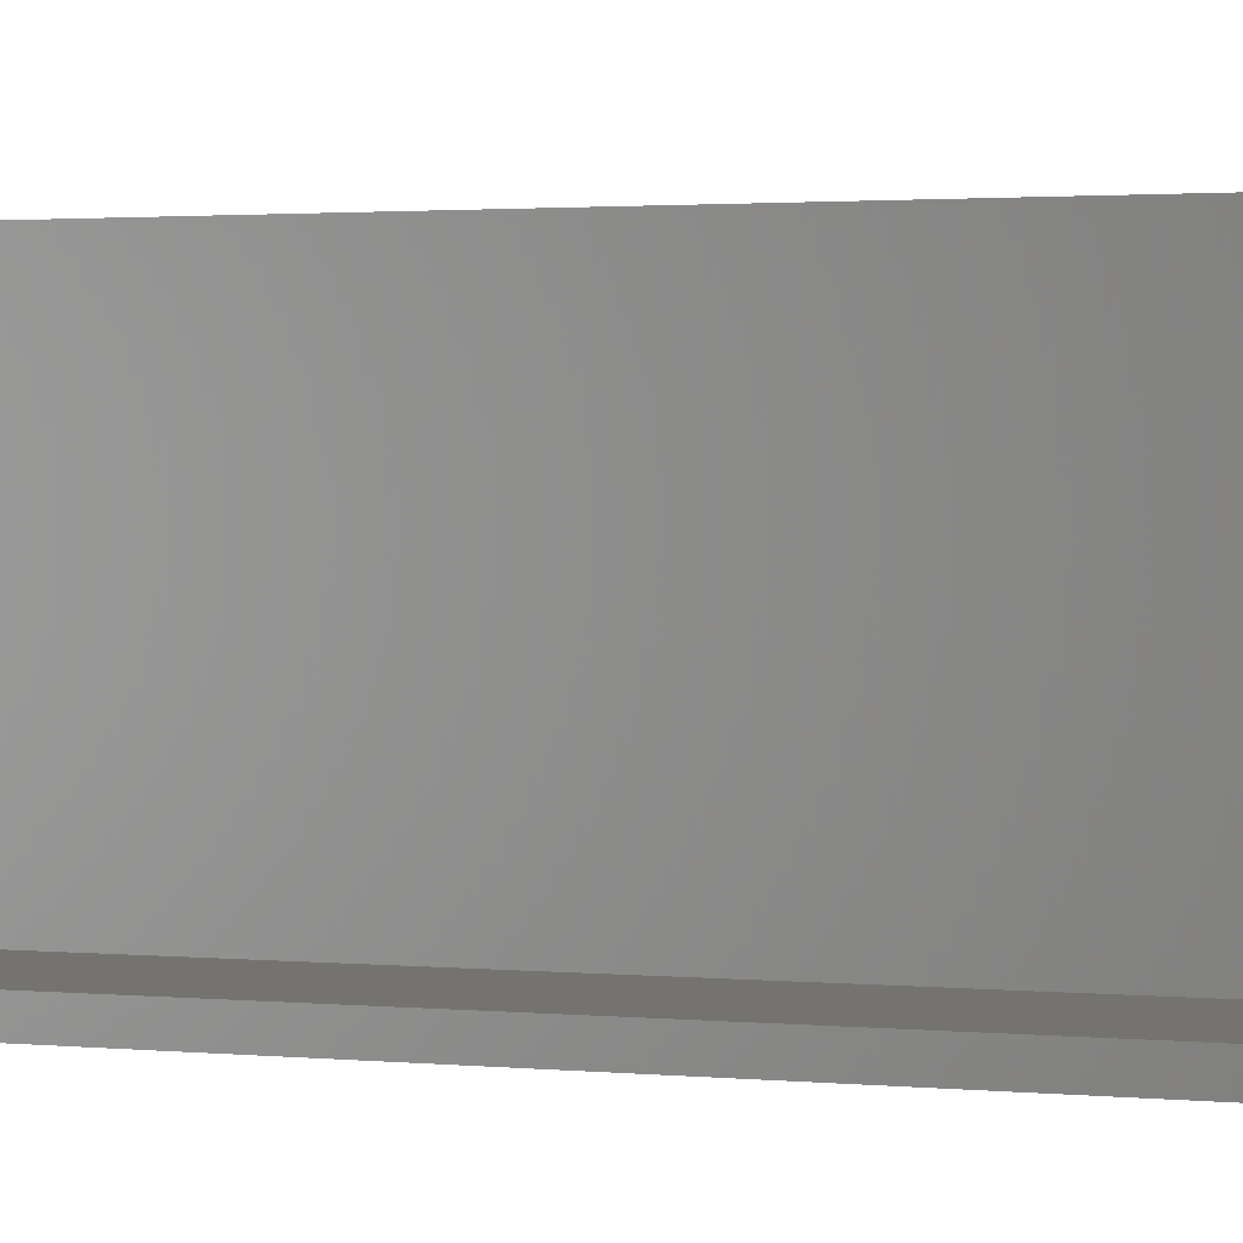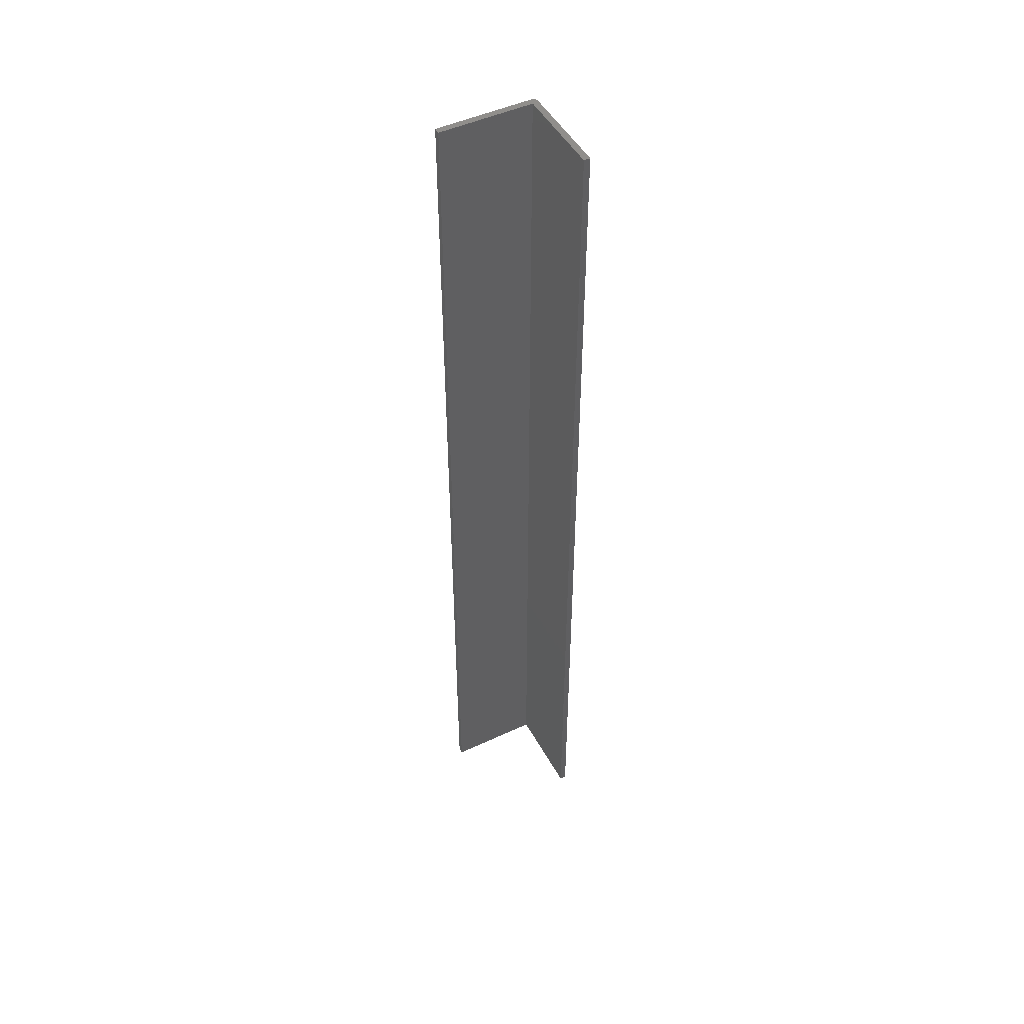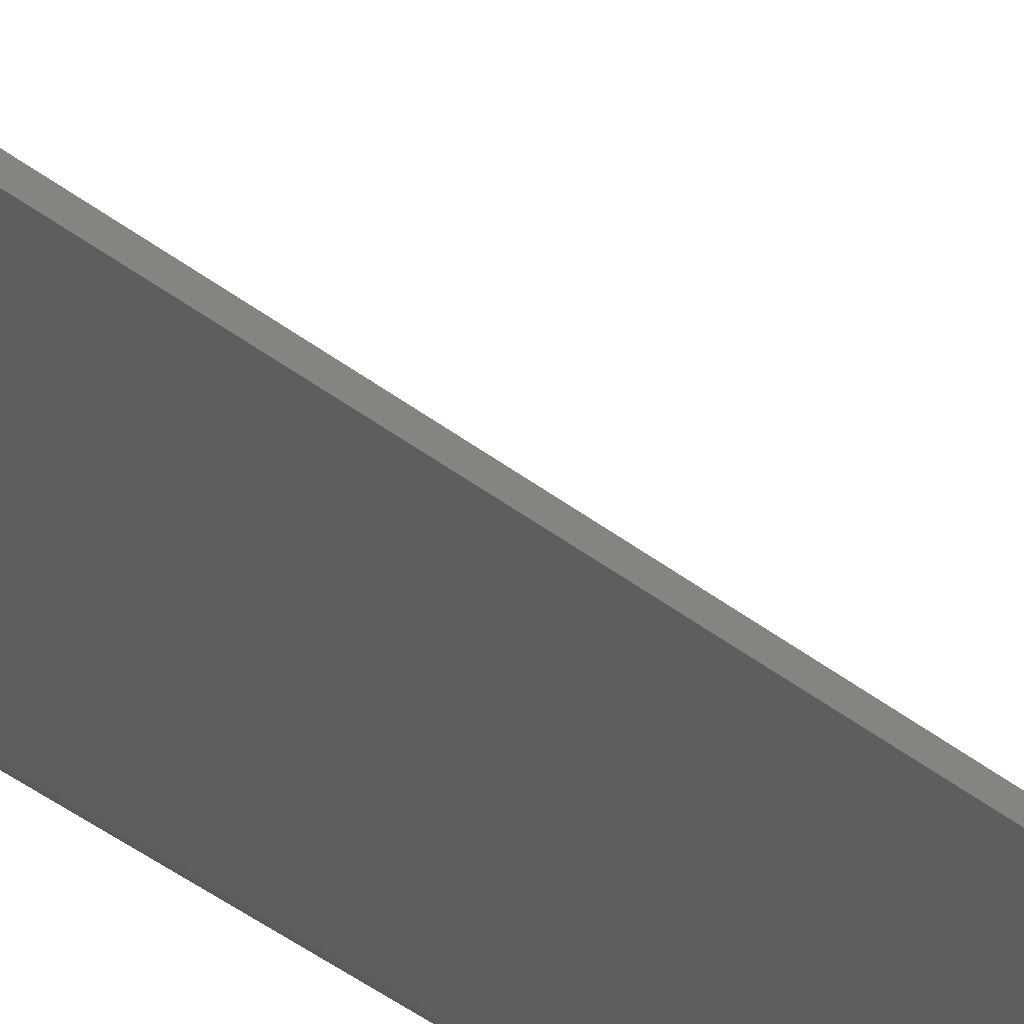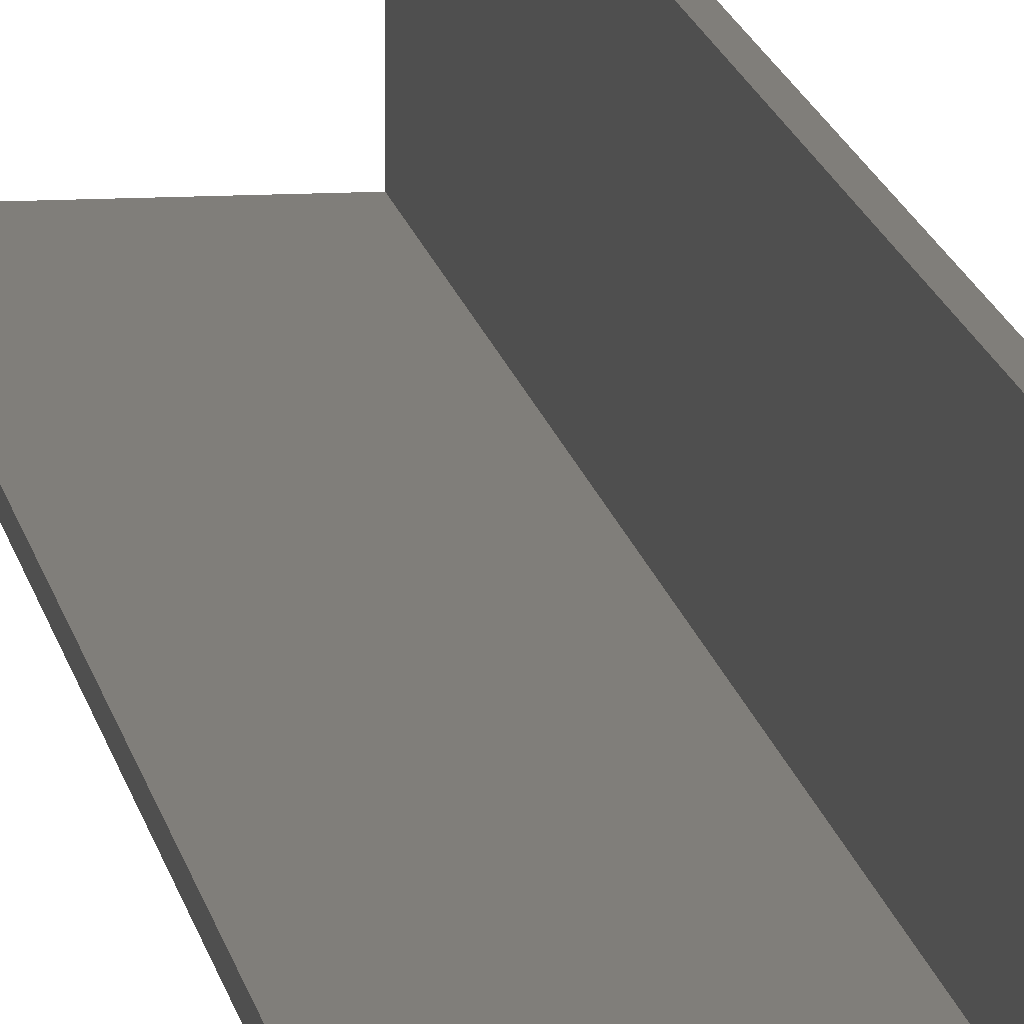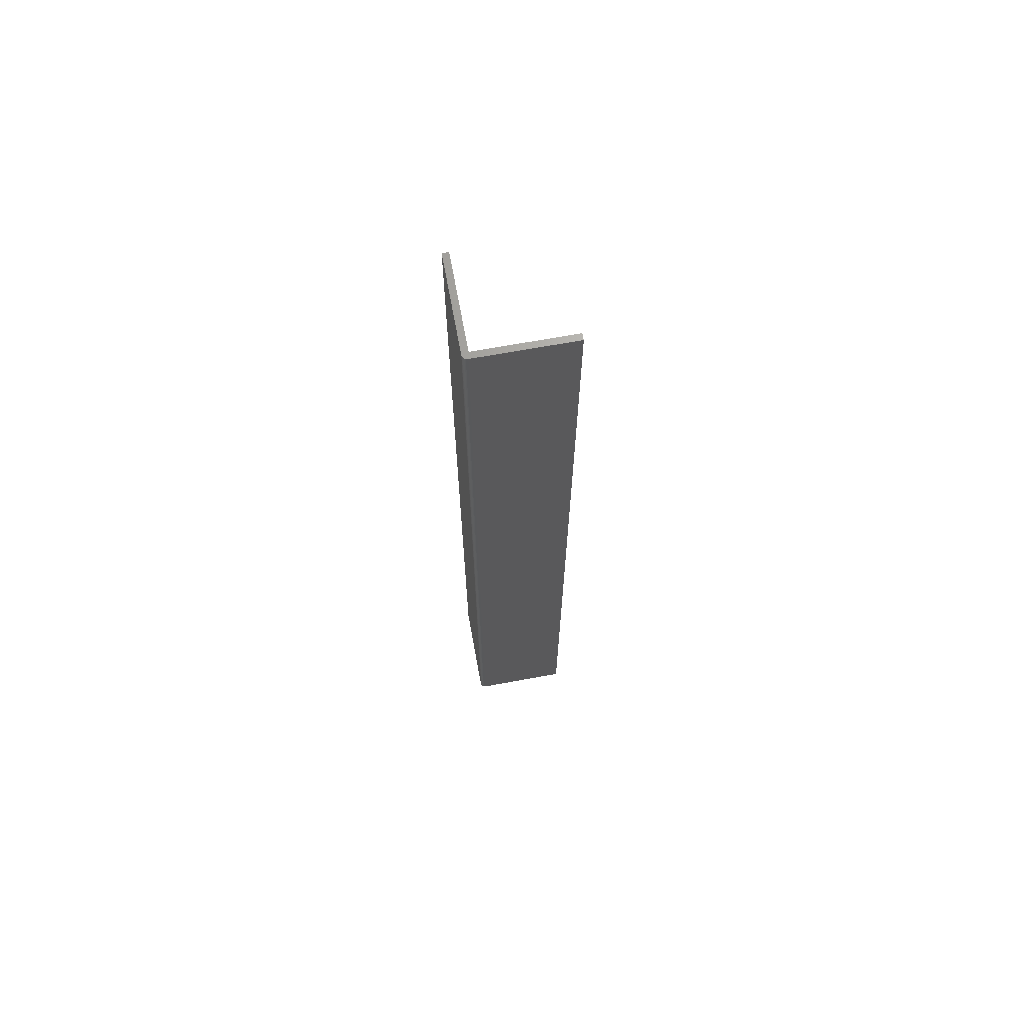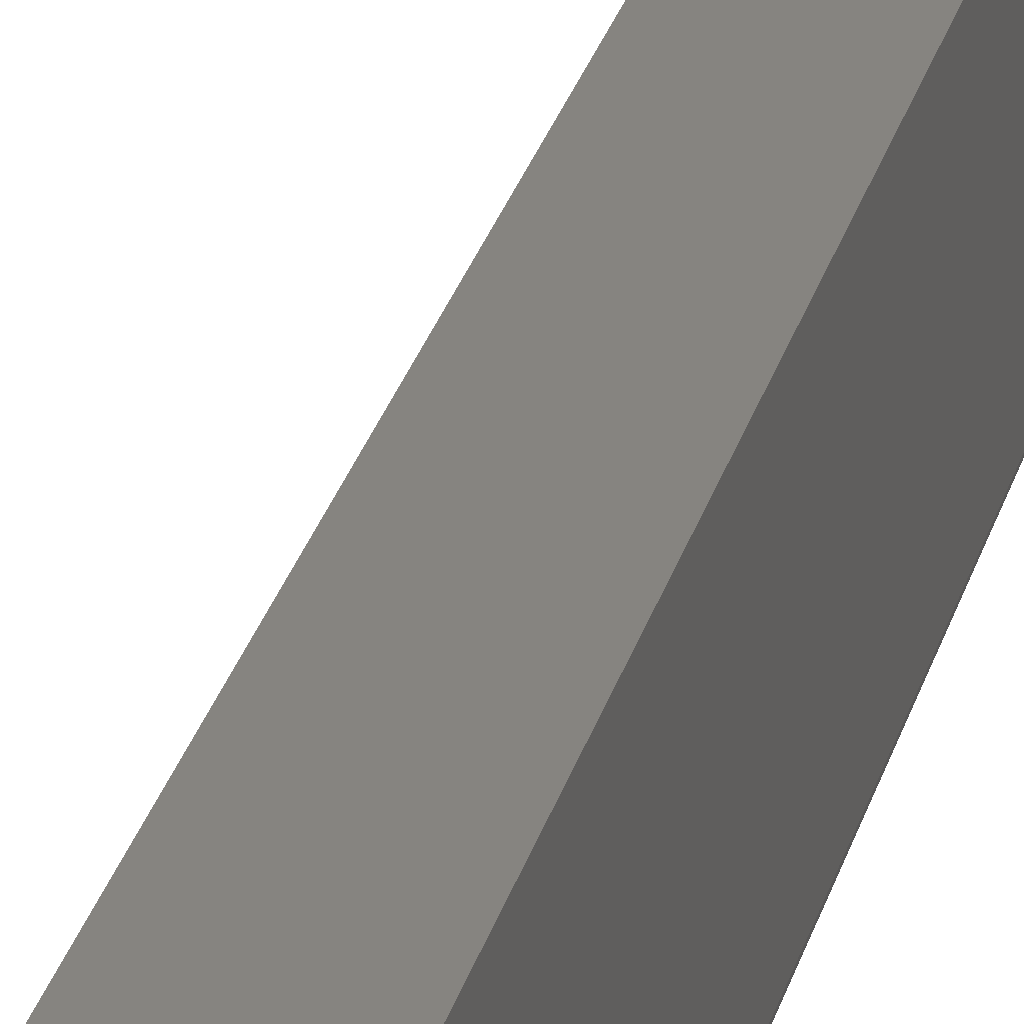
<metadata>
{"format":"stl","ext":"stl","renderer":"f3d","projection":"perspective","resolution":1024,"background":"white","views":[{"elev":0.5,"azim":-37.5,"up":"+Z"},{"elev":48.1,"azim":-27.6,"up":"+Y"},{"elev":-34.1,"azim":-138.1,"up":"+Z"},{"elev":12.0,"azim":-7.9,"up":"+Z"},{"elev":68.4,"azim":169.6,"up":"+Y"},{"elev":20.0,"azim":10.6,"up":"+Z"}]}
</metadata>
<code>
# stl→obj: 28 verts, 52 faces
v 6.508e-17 -0.75 0.1562
v -0.009868 -0.75 0.009868
v 5.599e-17 -0.75 0.007812
v -0.009868 -0.75 0.1562
v -0.001317 -0.75 0.003472
v -0.0001501 -0.75 0.006288
v -0.0005947 -0.75 0.004823
v -0.003472 -0.75 0.001317
v -0.1562 -0.75 0
v -0.007812 -0.75 -9.089e-18
v -0.006288 -0.75 0.0001501
v -0.004823 -0.75 0.0005947
v -0.1562 -0.75 0.009868
v -0.002288 -0.75 0.002288
v -5.503e-17 0.75 0.007812
v -0.009868 0.75 0.009868
v -4.594e-17 0.75 0.1562
v -0.009868 0.75 0.1562
v -0.0001501 0.75 0.006288
v -0.001317 0.75 0.003472
v -0.0005947 0.75 0.004823
v -0.003472 0.75 0.001317
v -0.004823 0.75 0.0005947
v -0.006288 0.75 0.0001501
v -0.007812 0.75 -9.089e-18
v -0.1562 0.75 0
v -0.1562 0.75 0.009868
v -0.002288 0.75 0.002288
f 1 2 3
f 1 4 2
f 3 5 6
f 5 7 6
f 8 9 10
f 8 10 11
f 8 11 12
f 13 9 8
f 13 8 14
f 13 14 5
f 13 5 3
f 13 3 2
f 15 16 17
f 16 18 17
f 19 20 15
f 19 21 20
f 22 23 24
f 22 24 25
f 22 25 26
f 27 16 15
f 27 15 20
f 27 20 28
f 27 28 22
f 27 22 26
f 15 17 3
f 3 17 1
f 26 25 9
f 9 25 10
f 15 3 19
f 19 3 6
f 19 6 21
f 21 6 7
f 21 7 20
f 20 7 5
f 20 5 28
f 28 5 14
f 28 14 22
f 22 14 8
f 22 8 23
f 23 8 12
f 23 12 24
f 24 12 11
f 24 11 25
f 25 11 10
f 27 26 13
f 13 26 9
f 16 27 2
f 2 27 13
f 18 16 4
f 4 16 2
f 17 18 1
f 1 18 4

</code>
